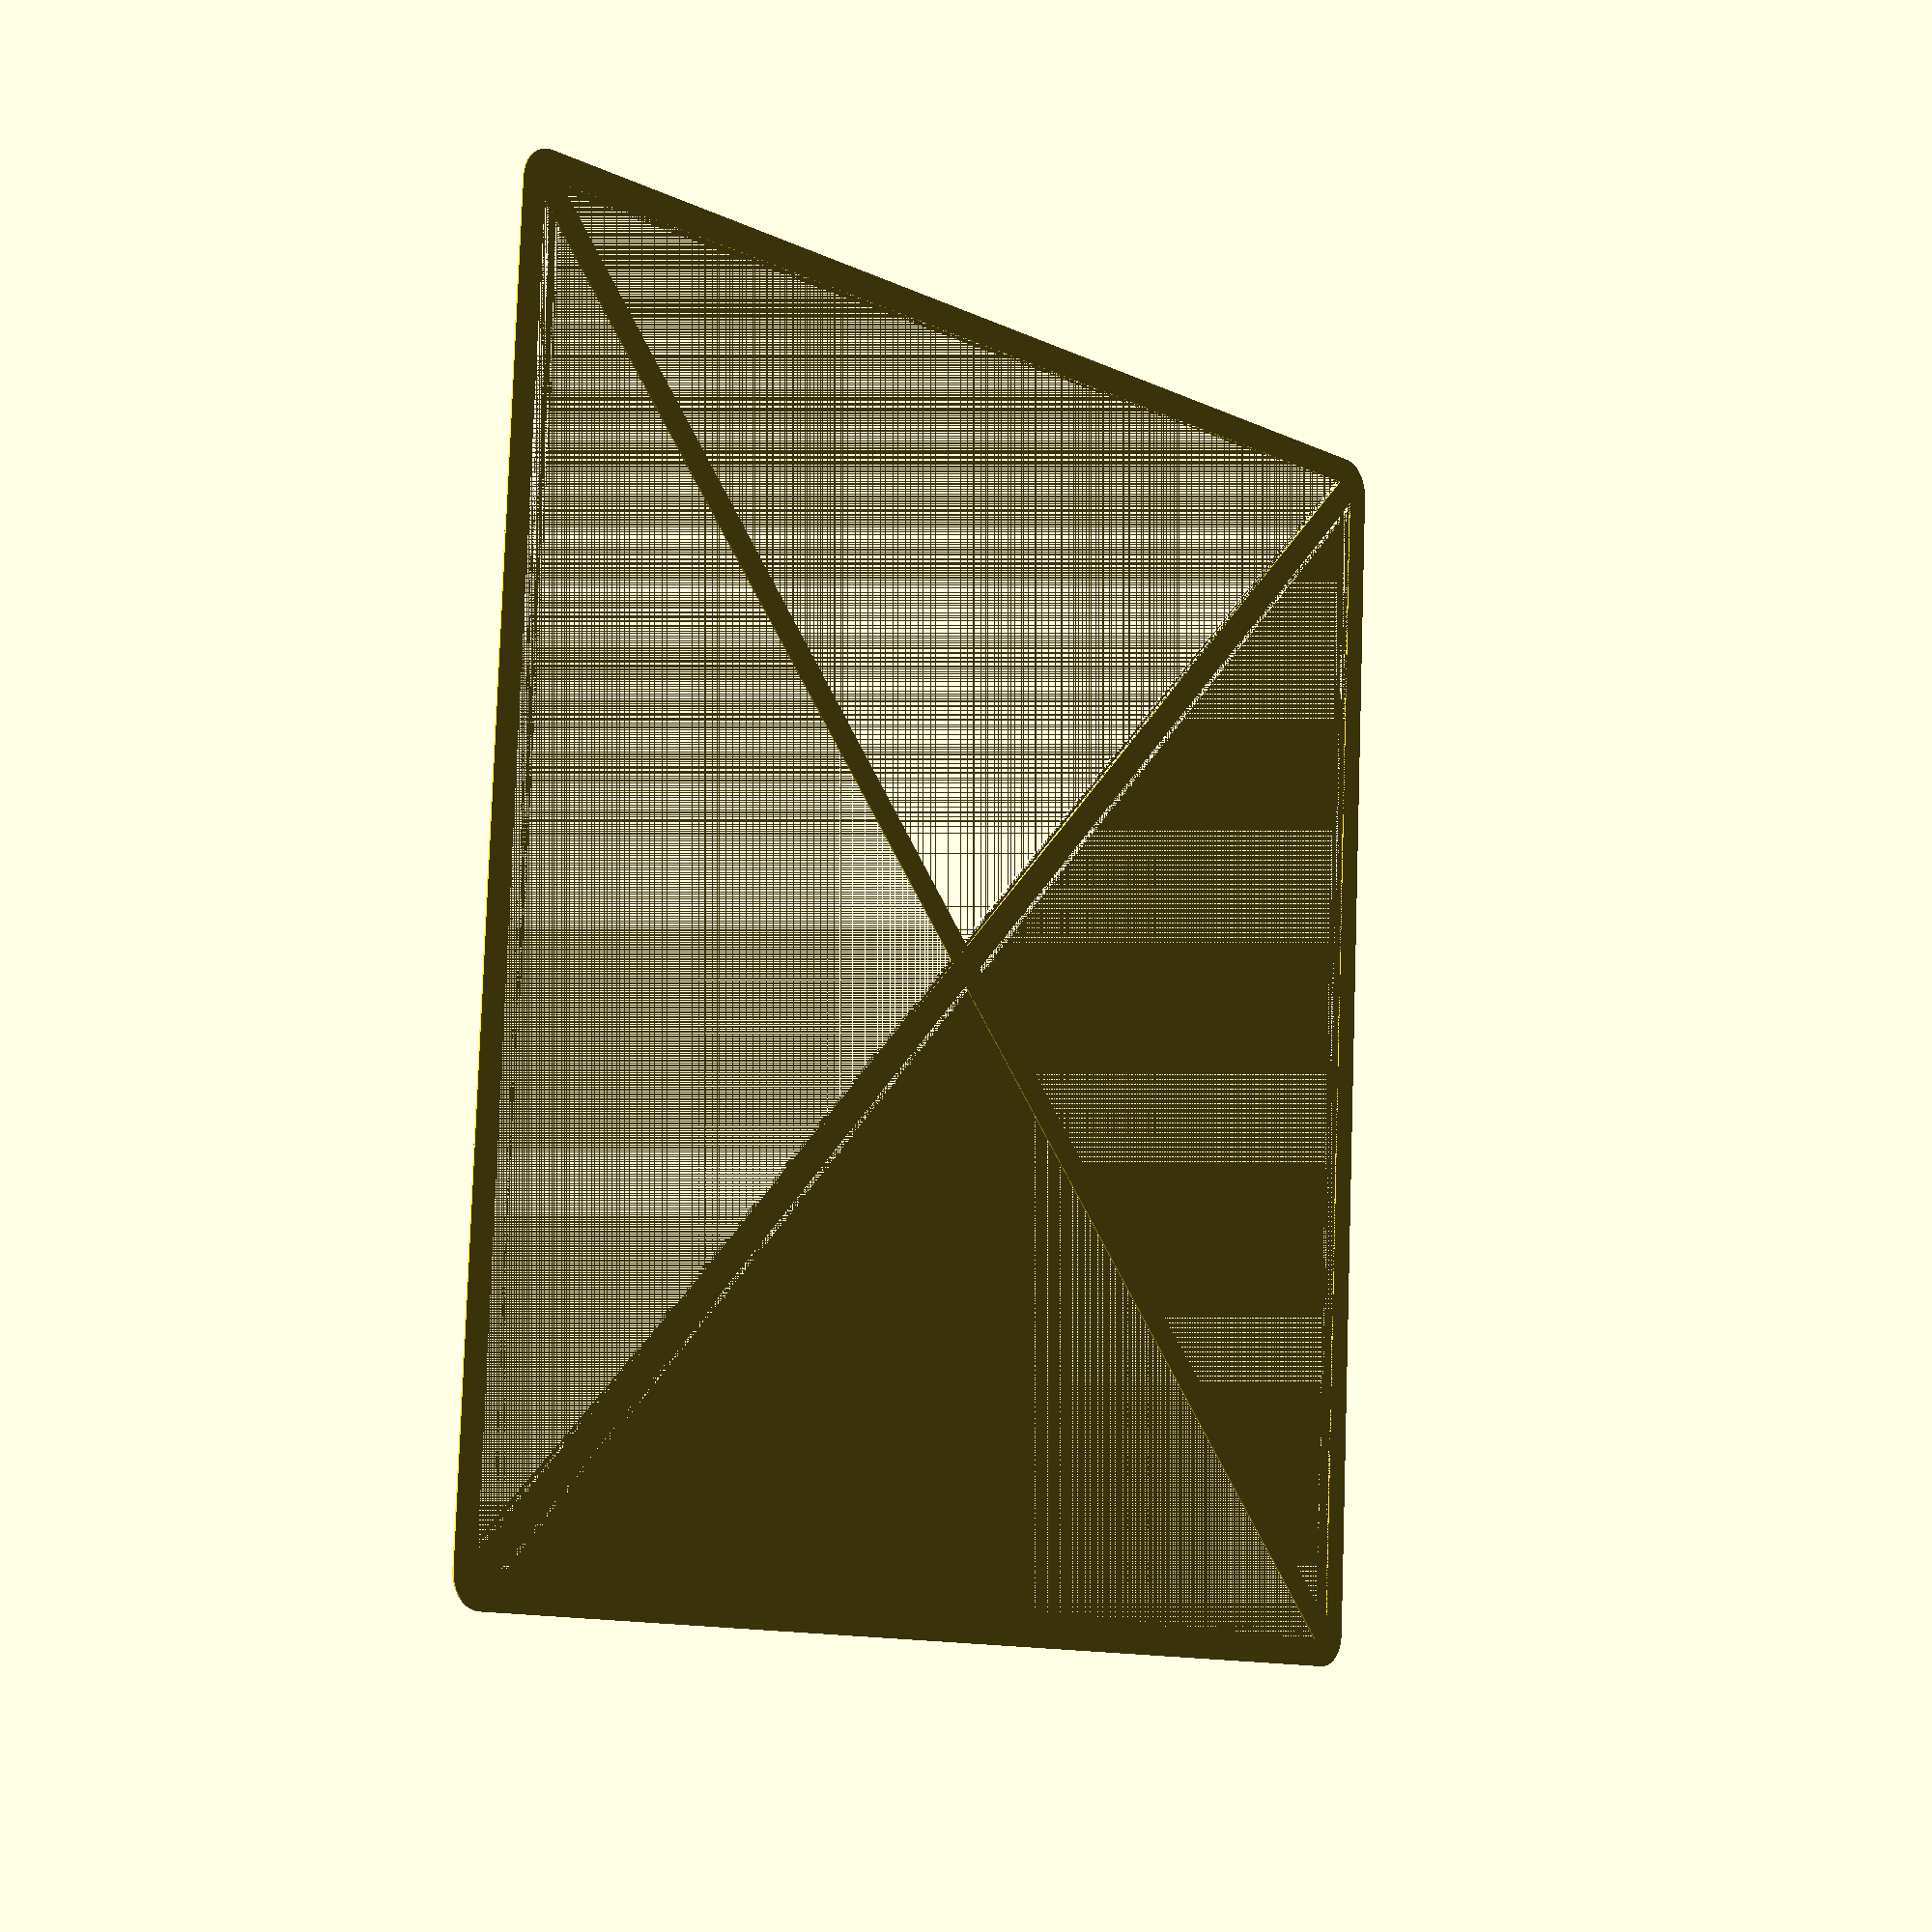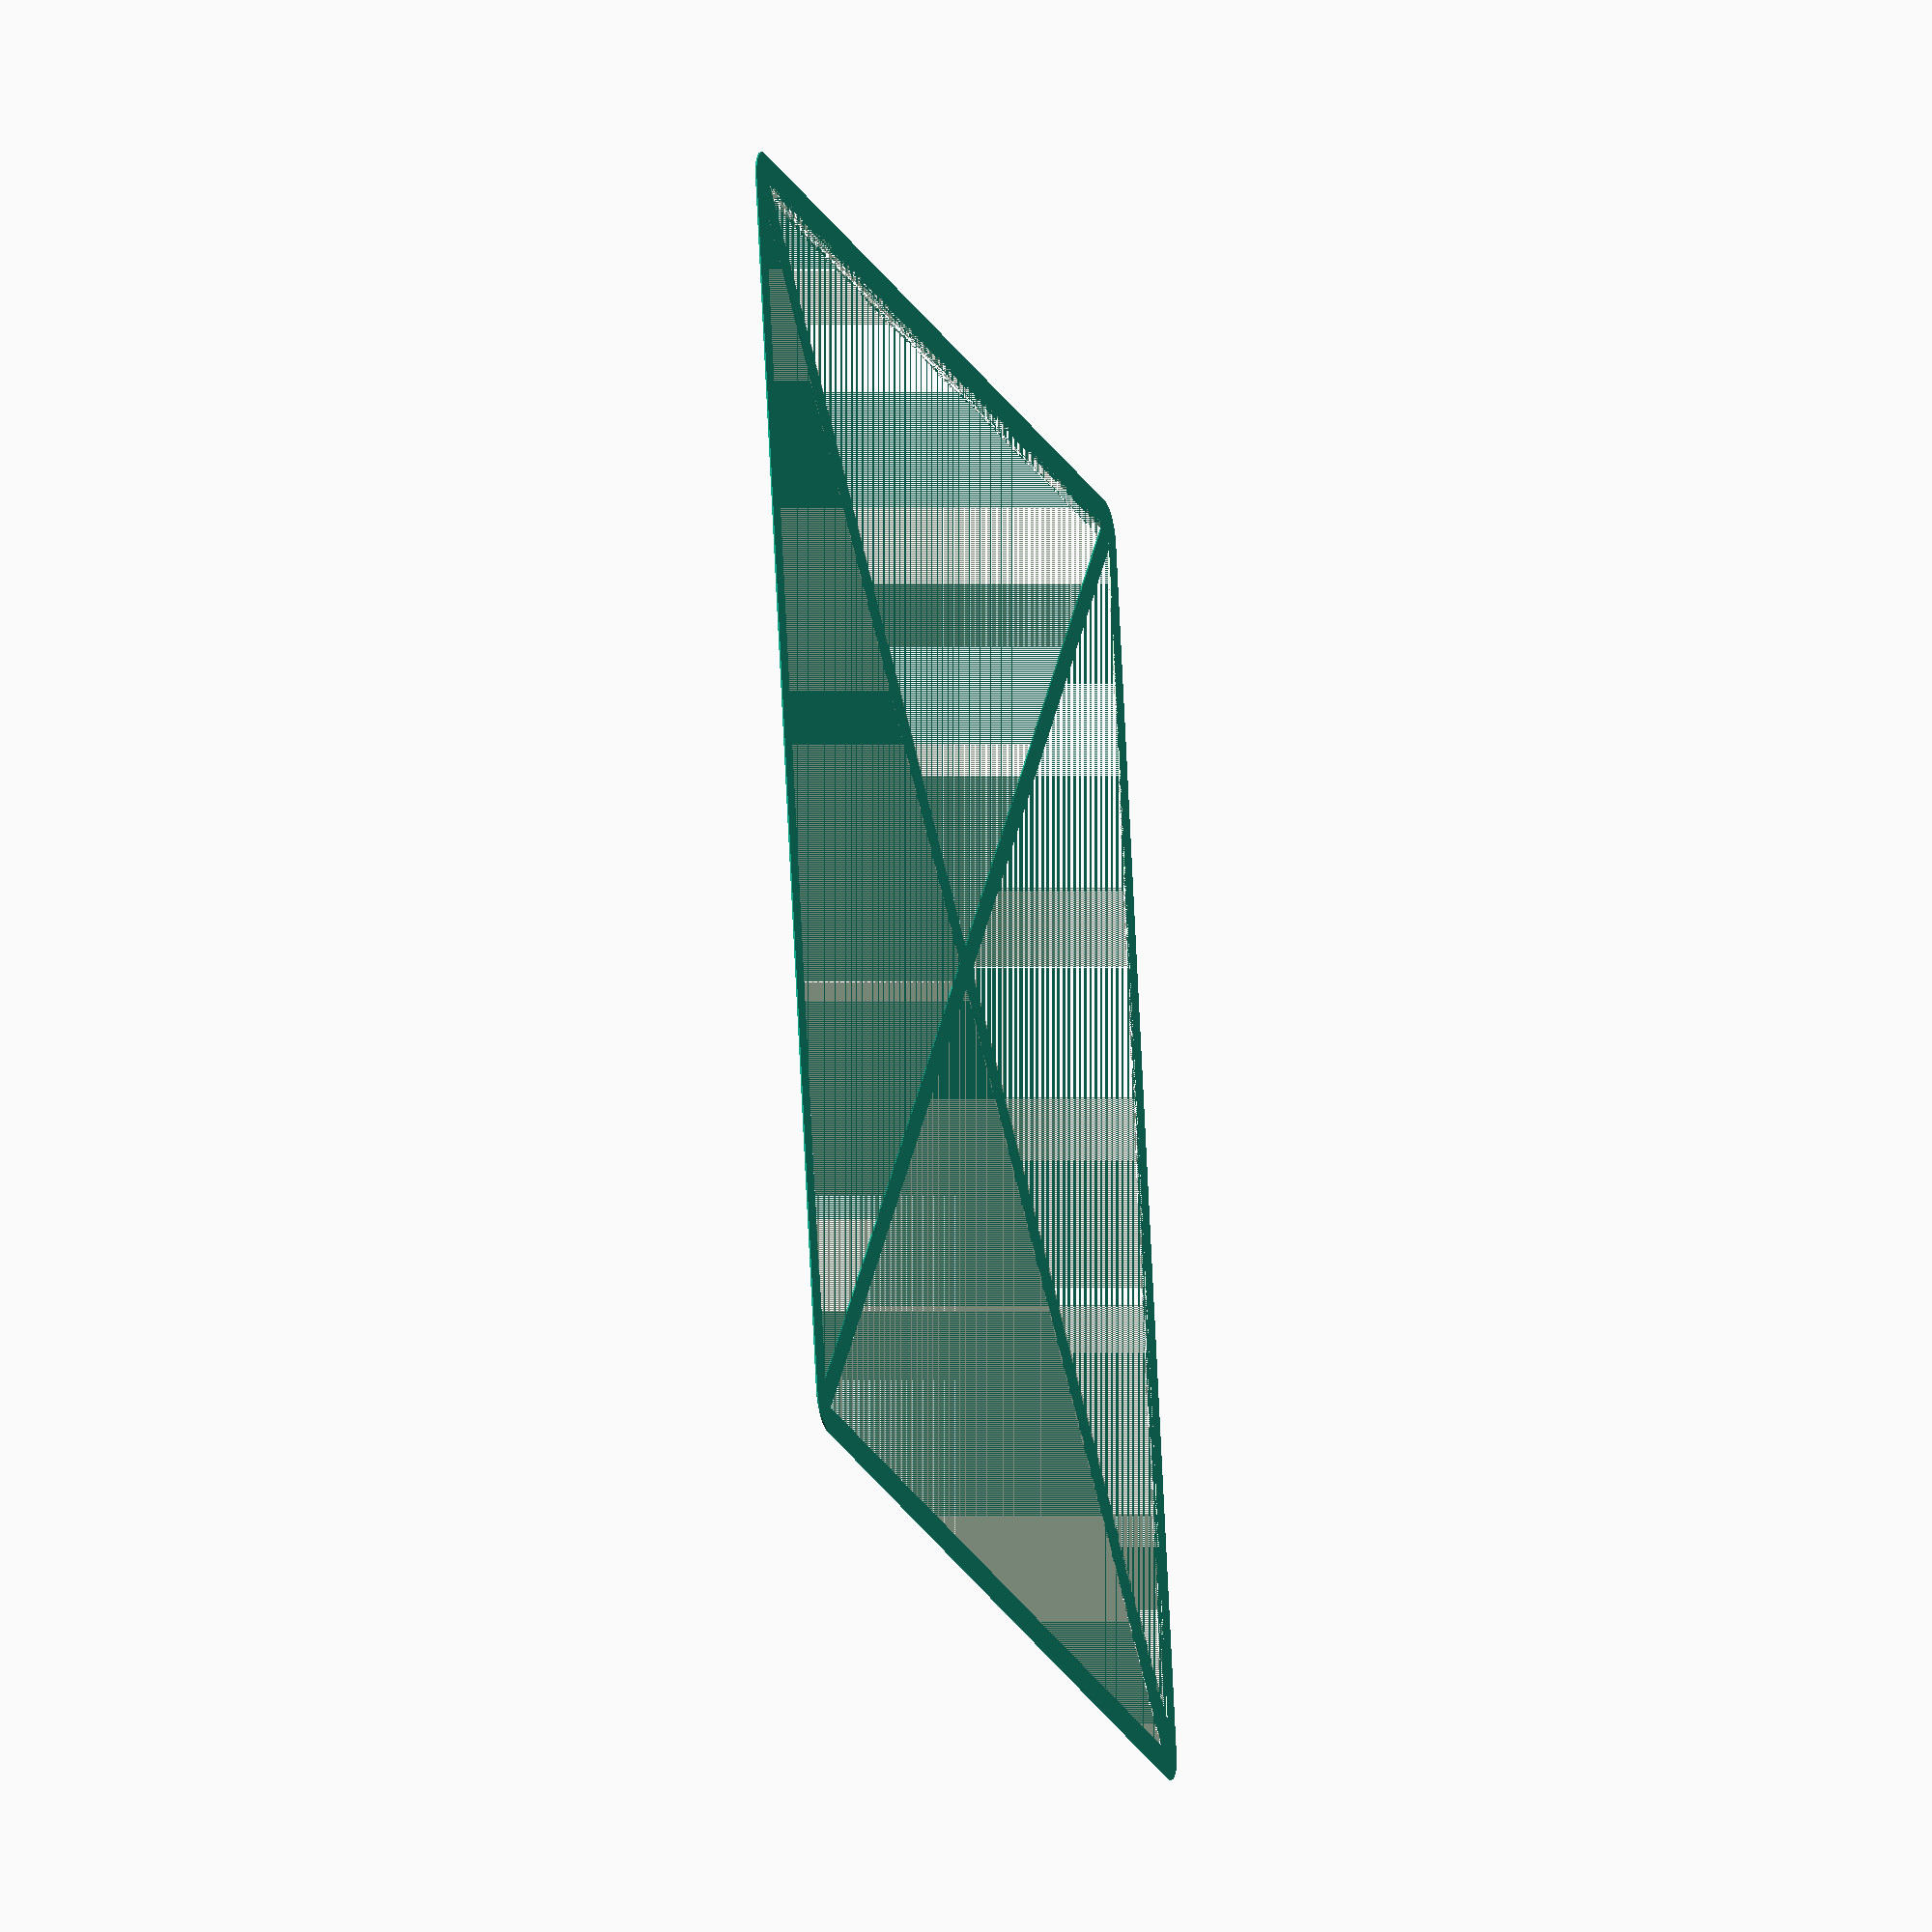
<openscad>
$fn = 36;
SIZE_X = 190;
SIZE_Y = 190;
SIZE_Z = 0.2;

ROUNDING = 10;

OUTER_WALL_THICKNESS = 4;
INNER_WALL_THICKNESS = 4;


module roundedBase(OFFSET, X, Y, Z) {
    RADIUS = OFFSET / 2;
    X1 = RADIUS;
    X2 = X - OFFSET;
    Y1 = RADIUS;
    Y2 = Y - OFFSET;

    resize([X, Y, Z]) {
        translate([X1, Y1, 0]) {
            minkowski() {
                cube([X2, Y2, Z]);
                cylinder(r = RADIUS, h = Z);
            }
        }
    }
}

module cross(KOEF = 1) {
    CROSS_SIZE_X = sqrt( pow(SIZE_X, 2) + pow(SIZE_Y, 2) );
    CROSS_SIZE_Y = INNER_WALL_THICKNESS;
    CROSS_SIZE_Z = SIZE_Z;

    ANGLE = asin( SIZE_Y / CROSS_SIZE_X );

    translate([SIZE_X / 2, SIZE_Y / 2, 0])
        rotate([0, 0, ANGLE * KOEF])
            translate([0, 0, CROSS_SIZE_Z/2])
                resize([CROSS_SIZE_X - OUTER_WALL_THICKNESS * 1.5, CROSS_SIZE_Y, CROSS_SIZE_Z])
                    cube([CROSS_SIZE_X, CROSS_SIZE_Y, CROSS_SIZE_Z], center = true);
}

union() {
    cross(-1);
    cross();
    difference() {
        roundedBase(ROUNDING, SIZE_X, SIZE_Y, SIZE_Z);
        translate([OUTER_WALL_THICKNESS, OUTER_WALL_THICKNESS, 0])
            roundedBase(ROUNDING - OUTER_WALL_THICKNESS, SIZE_X - OUTER_WALL_THICKNESS * 2, SIZE_Y - OUTER_WALL_THICKNESS * 2, SIZE_Z);
    }
}

</openscad>
<views>
elev=187.1 azim=87.0 roll=50.3 proj=p view=solid
elev=207.0 azim=190.1 roll=74.2 proj=o view=solid
</views>
